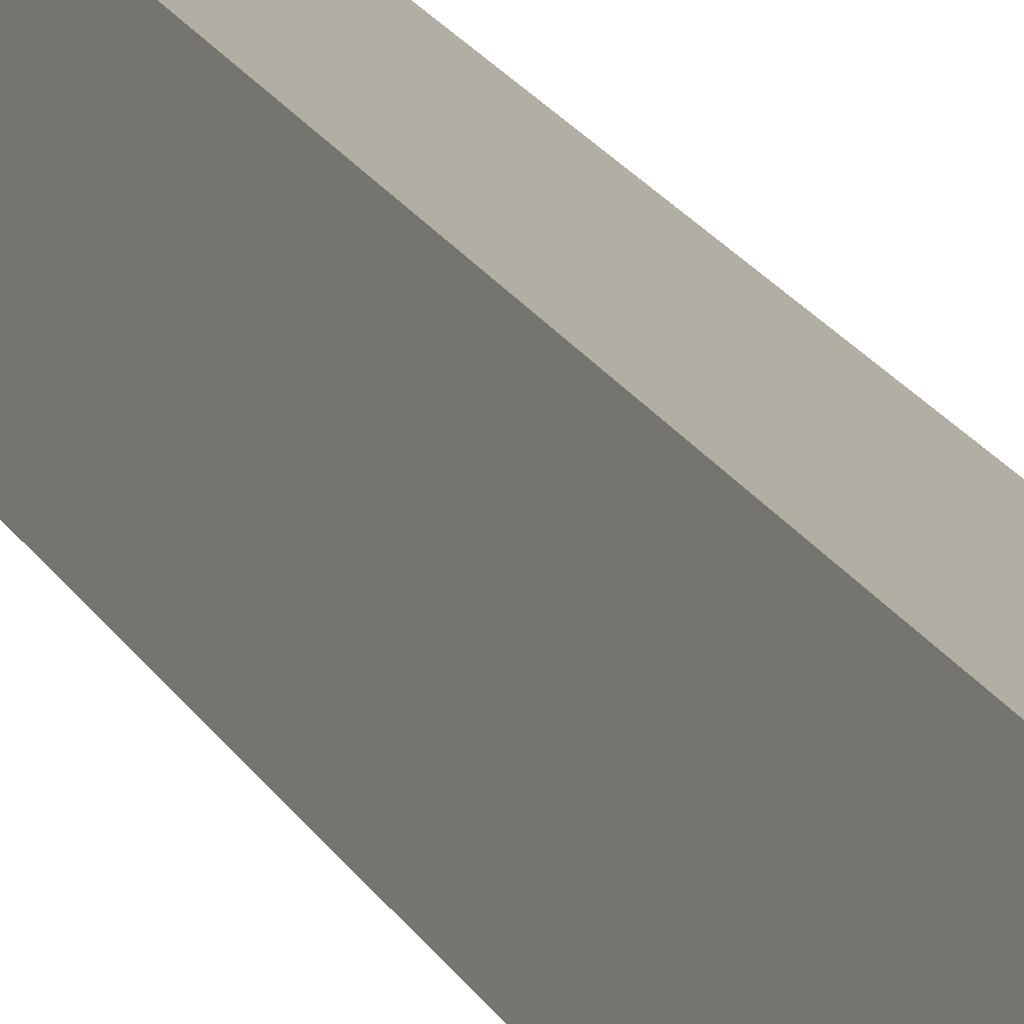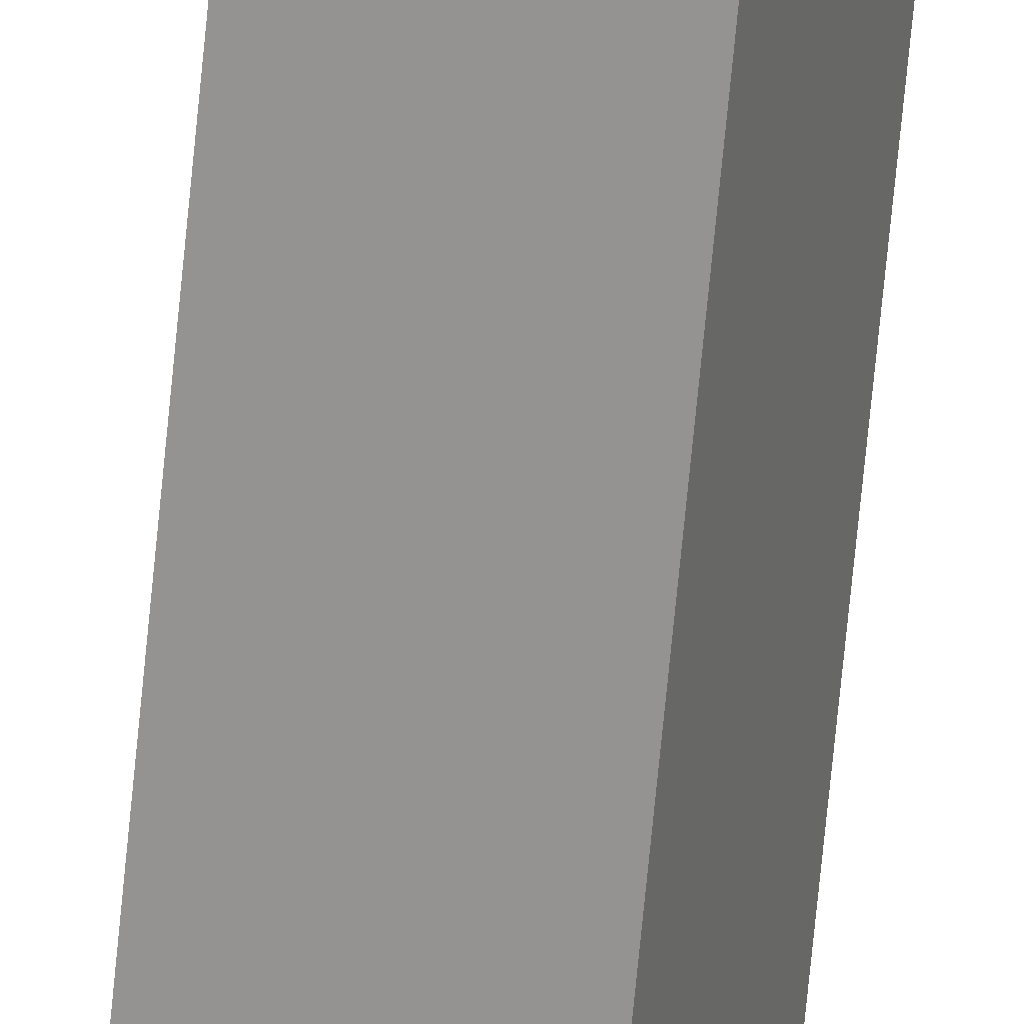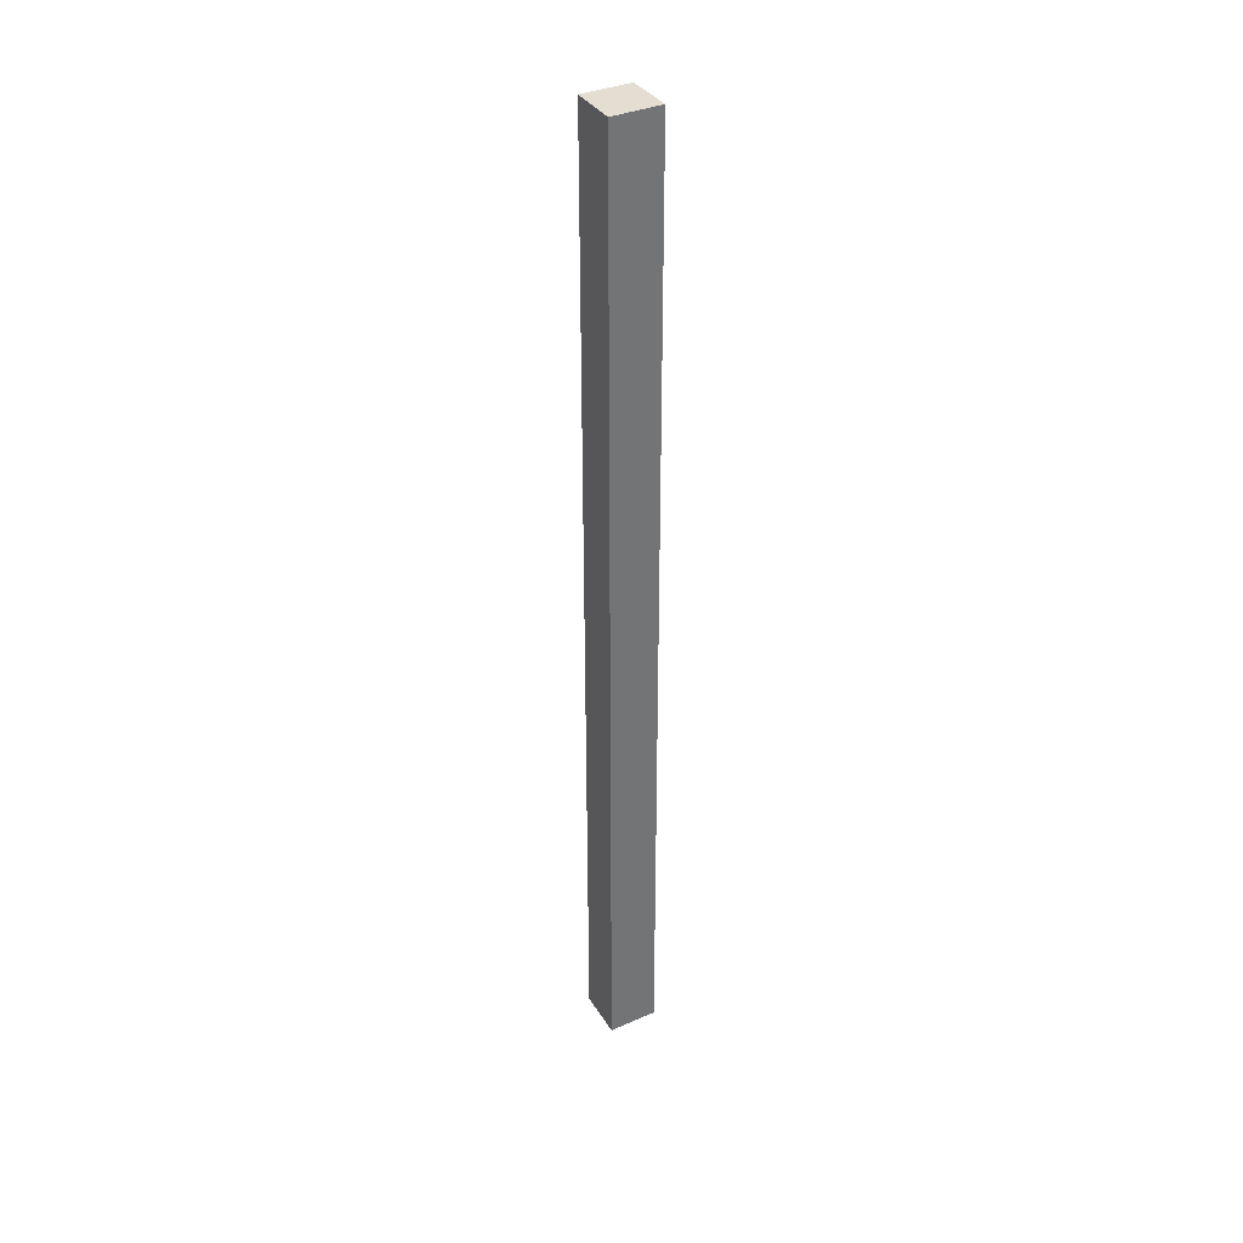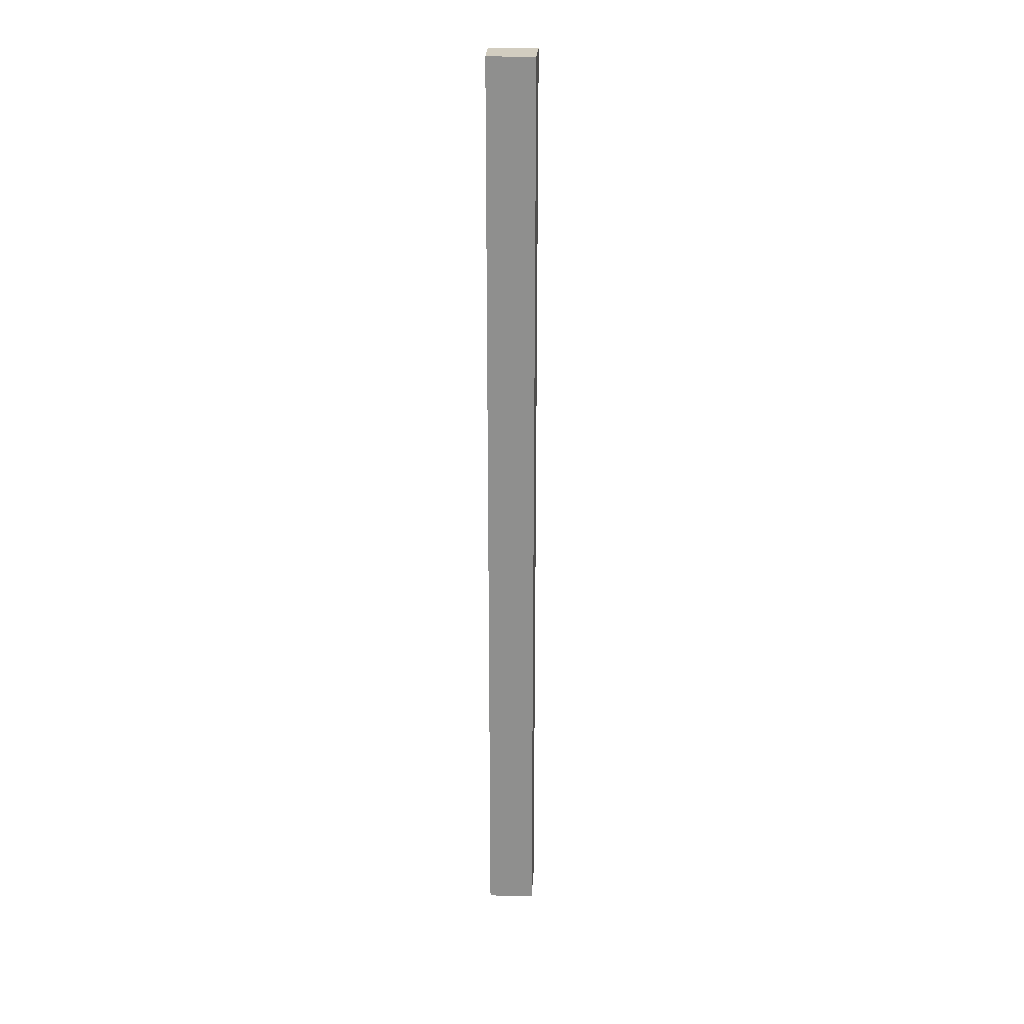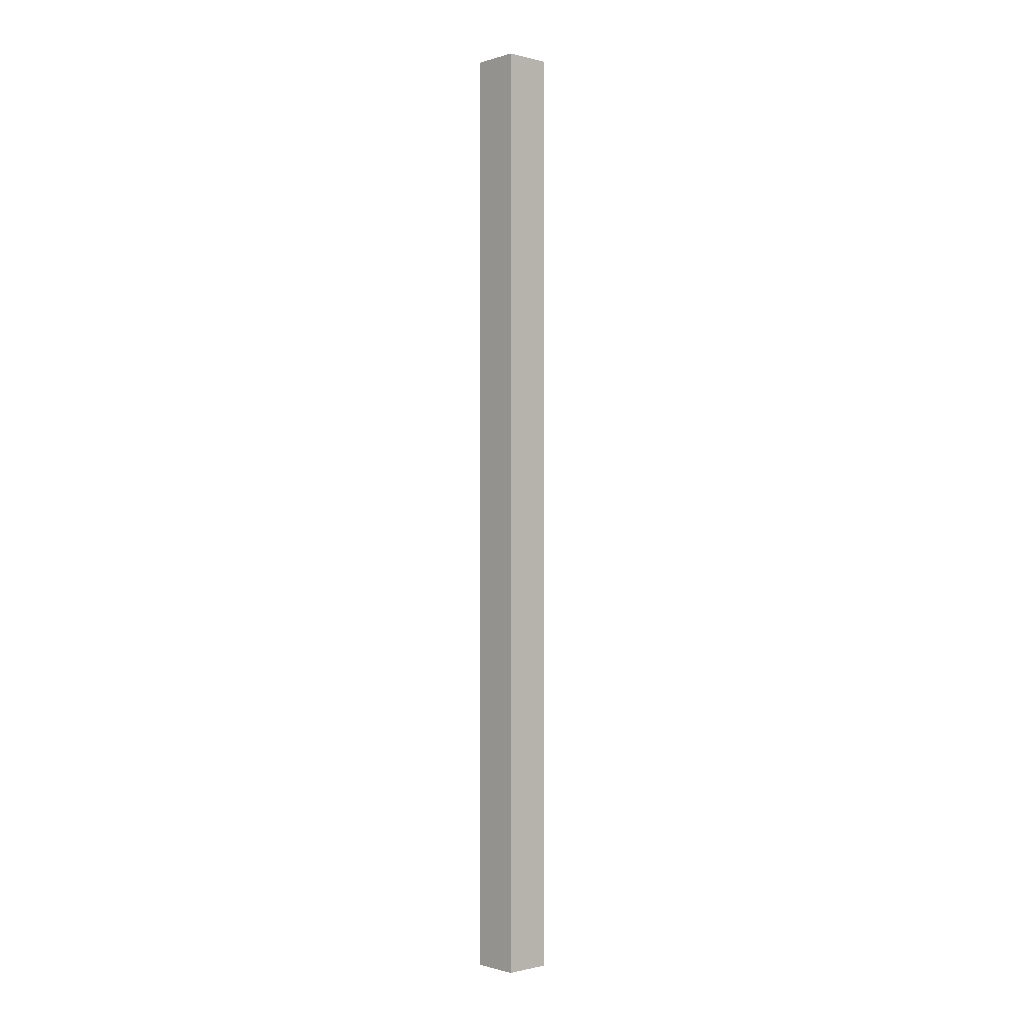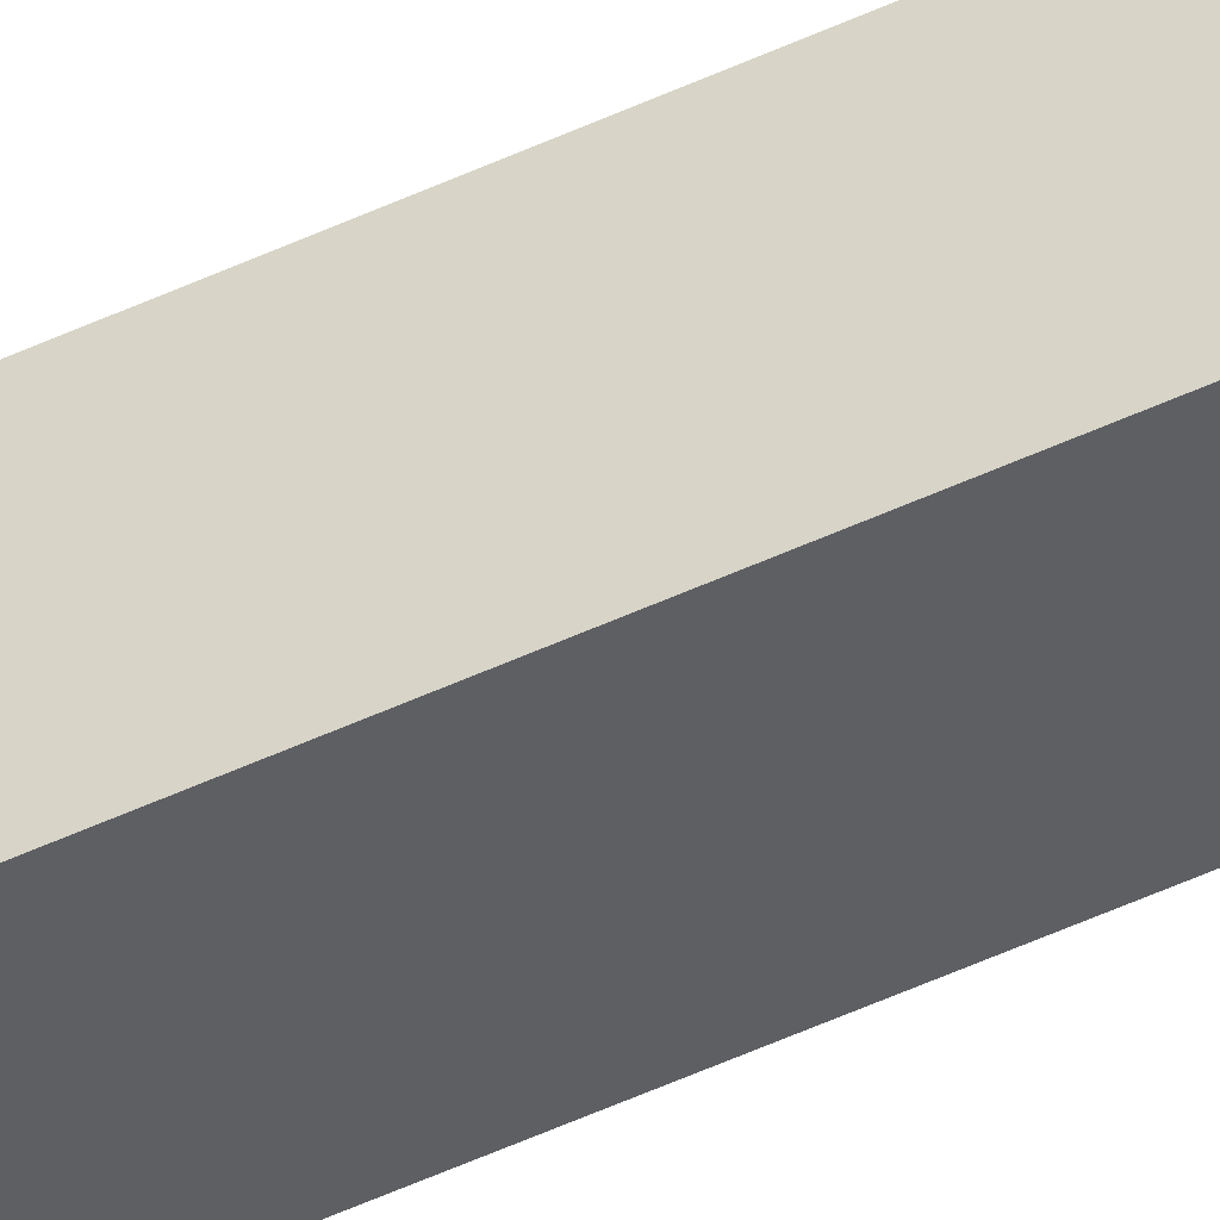
<metadata>
{"format":"obj","ext":"obj","renderer":"f3d","projection":"perspective","resolution":1024,"background":"white","views":[{"elev":10.5,"azim":-11.7,"up":"+Z"},{"elev":-70.7,"azim":-5.5,"up":"+Z"},{"elev":36.1,"azim":-97.9,"up":"+Y"},{"elev":24.5,"azim":113.6,"up":"+Y"},{"elev":-0.8,"azim":-20.8,"up":"+Y"},{"elev":-62.2,"azim":114.1,"up":"+Z"}]}
</metadata>
<code>
v  0.2 10.54 0.497
v  0.499 10.54 -0.183
v  0 10.54 6.452e-16
v  0.69 10.54 0.306
v  0 0 0
v  0.2 -3.043e-17 0.497
v  0.69 -1.874e-17 0.306
v  0.499 1.121e-17 -0.183
g defaultobject
f 1 2 3
f 2 1 4
f 5 1 3
f 1 5 6
f 6 4 1
f 4 6 7
f 7 2 4
f 2 7 8
f 8 3 2
f 3 8 5
f 8 6 5
f 6 8 7

</code>
